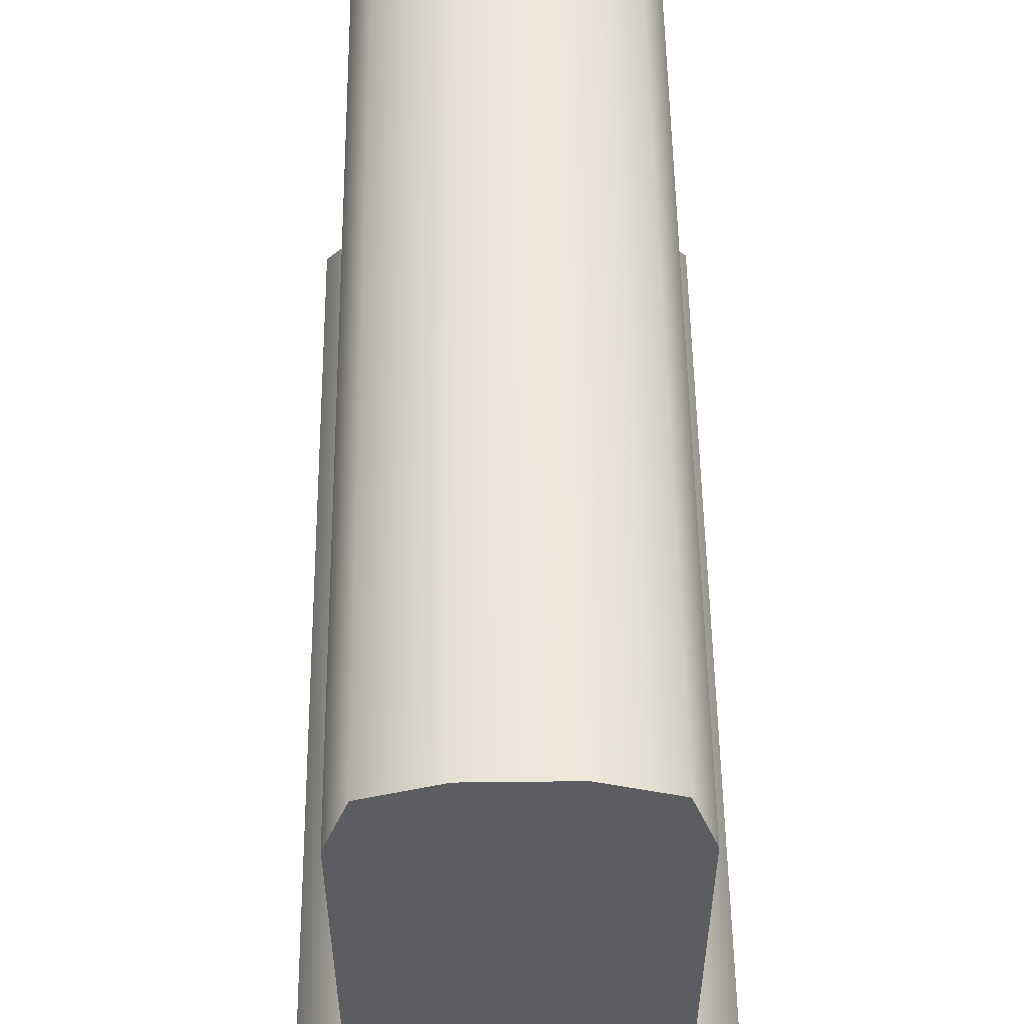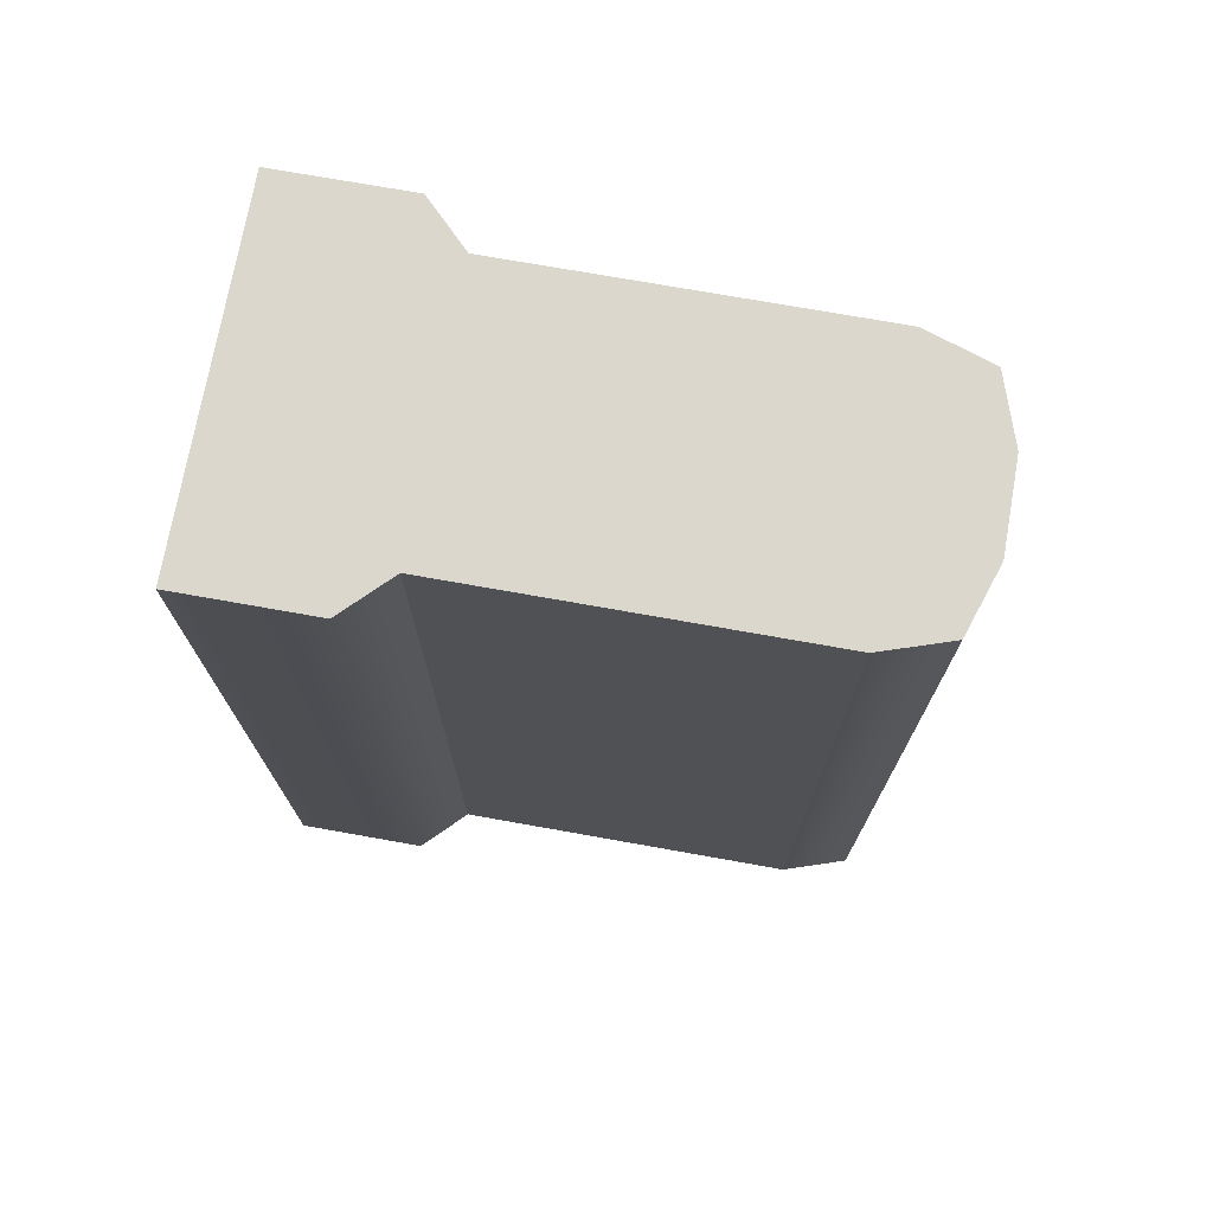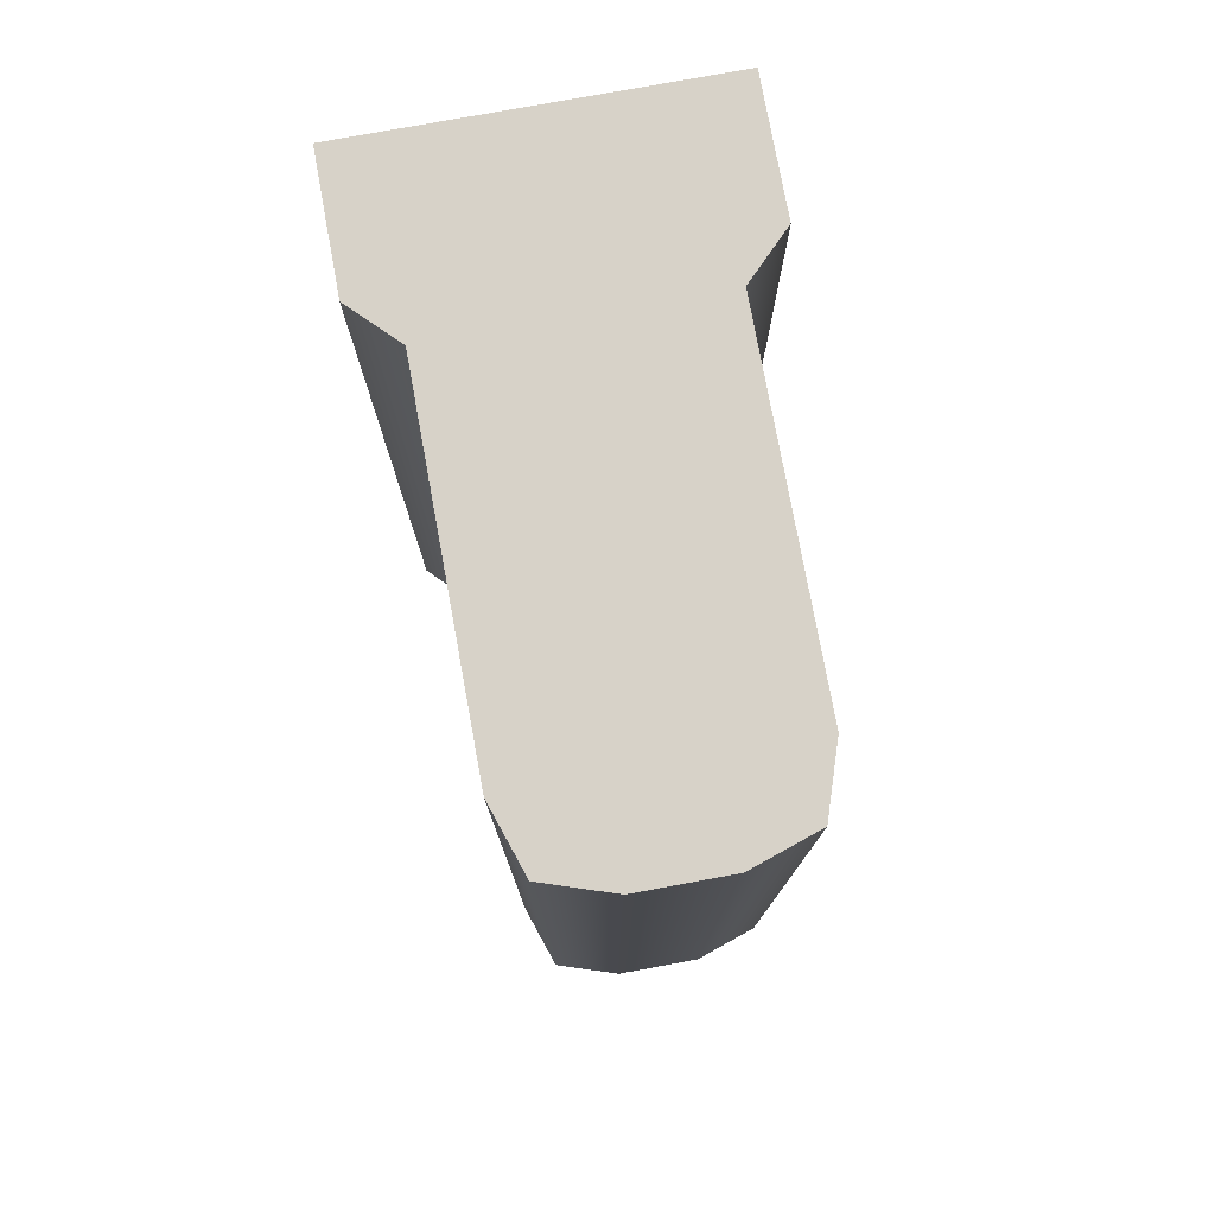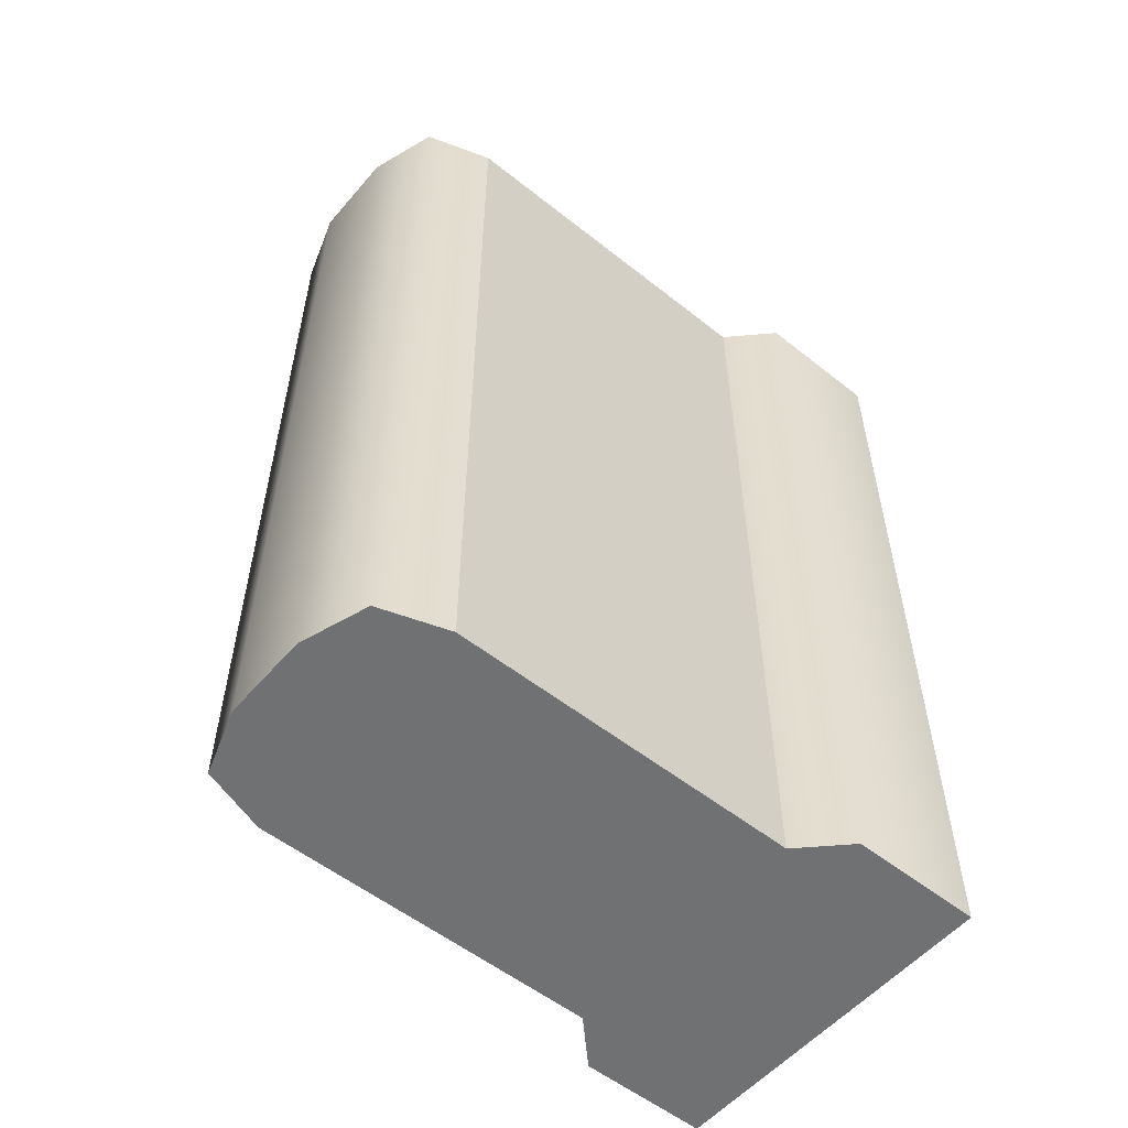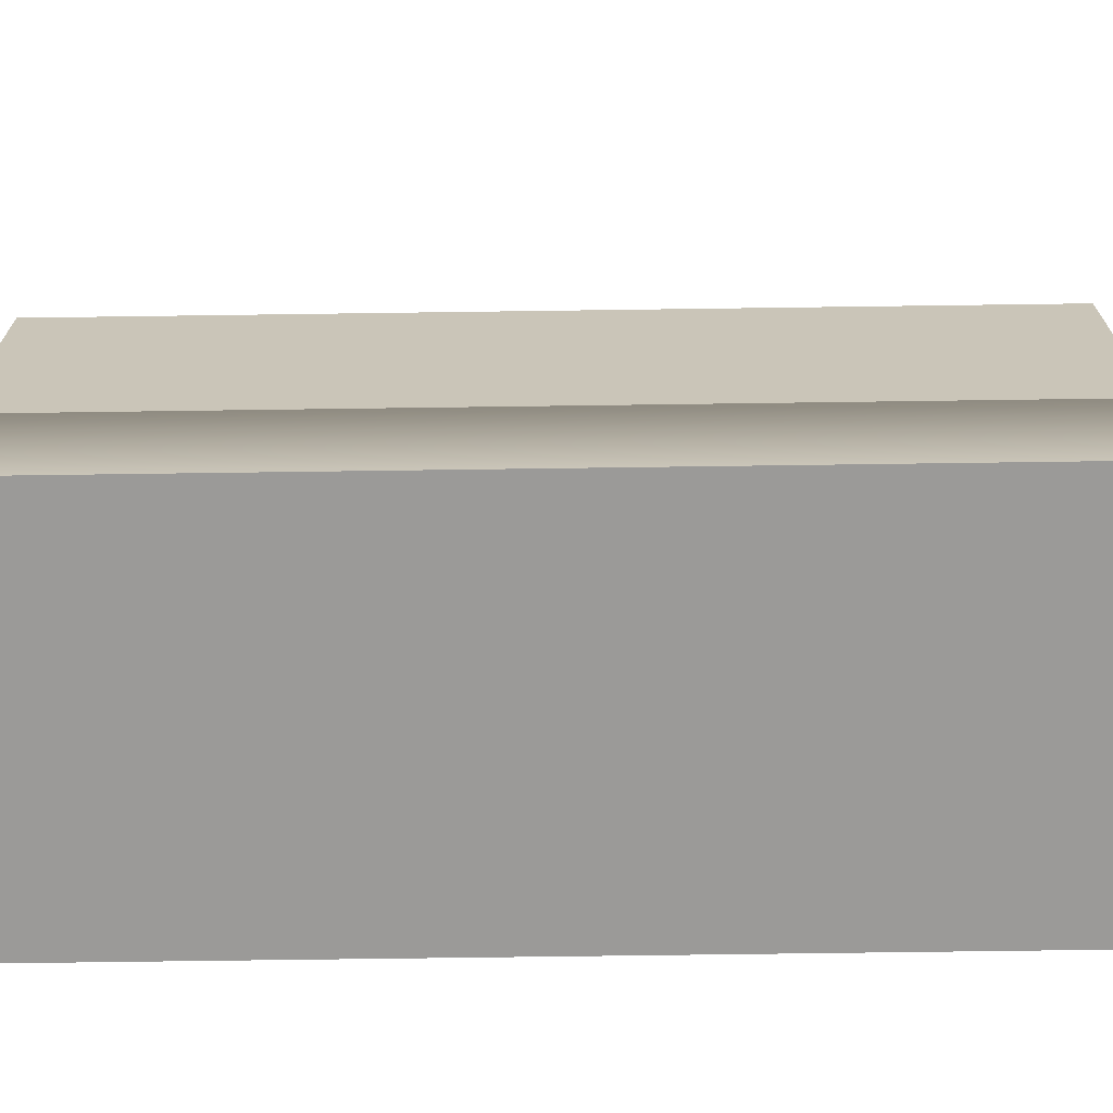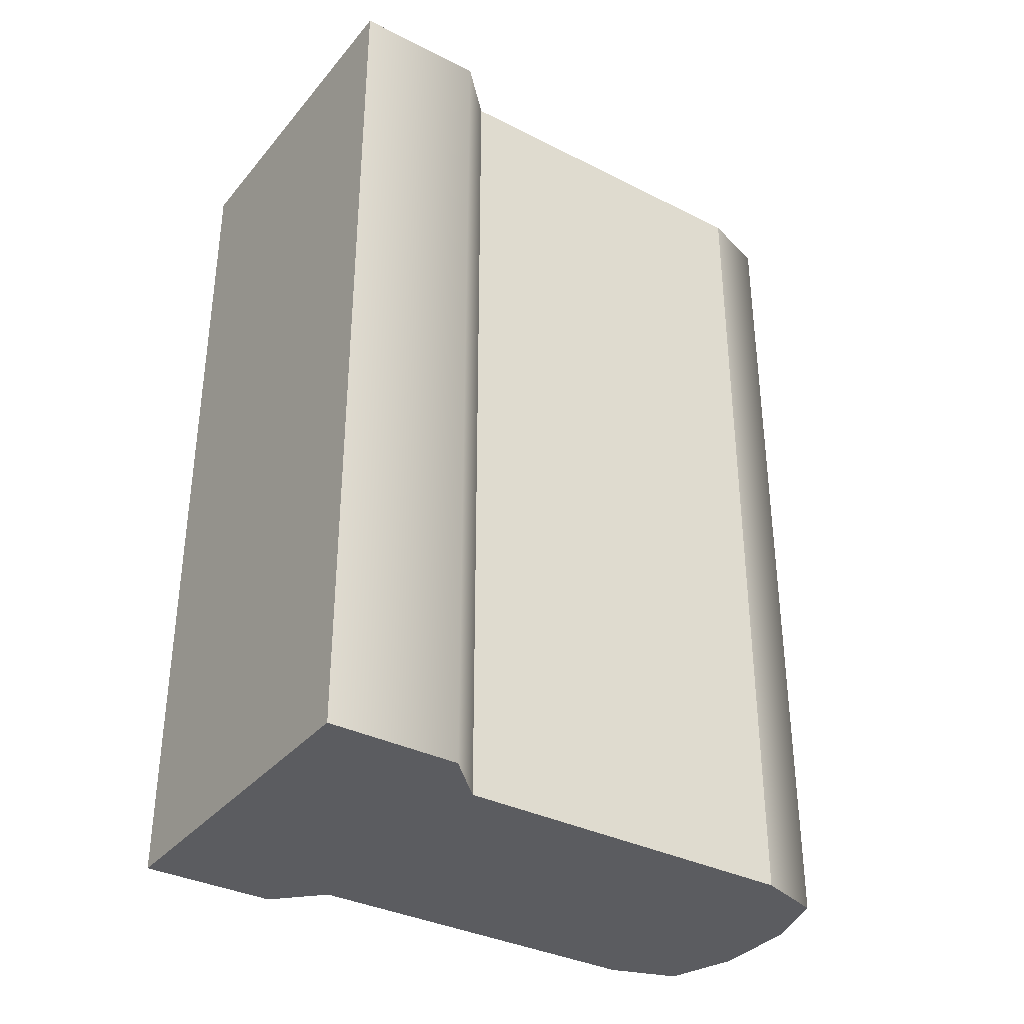
<metadata>
{"format":"obj","ext":"obj","renderer":"f3d","projection":"perspective","resolution":1024,"background":"white","views":[{"elev":53.6,"azim":179.3,"up":"+Y"},{"elev":73.2,"azim":100.1,"up":"+Z"},{"elev":77.4,"azim":169.6,"up":"+Z"},{"elev":-55.1,"azim":-129.9,"up":"+Z"},{"elev":-69.4,"azim":90.8,"up":"+Y"},{"elev":-34.9,"azim":56.0,"up":"+Z"}]}
</metadata>
<code>
g hedgeLarge
v 0.1 0 -0.5
v 0.1 0.15 -0.5
v 0.1 0 0.5
v 0.1 0.15 0.5
v 0.5 0 -0.5
v 0.5 0.15 -0.5
v 0.45 0.2 -0.5
v 0.15 0.2 -0.5
v 0.5 0 0.5
v 0.5 0.15 0.5
v 0.45 0.2 0.5
v 0.15 0.2 0.5
v 0.45 0.6 0.5
v 0.15 0.6 0.5
v 0.425 0.675 0.5
v 0.175 0.675 0.5
v 0.35 0.7 0.5
v 0.25 0.7 0.5
v 0.45 0.6 -0.5
v 0.15 0.6 -0.5
v 0.175 0.675 -0.5
v 0.425 0.675 -0.5
v 0.35 0.7 -0.5
v 0.25 0.7 -0.5
f 3 2 1
f 2 3 4
f 2 5 1
f 5 2 6
f 6 2 7
f 7 2 8
f 10 3 9
f 3 10 4
f 4 10 11
f 4 11 12
f 11 6 7
f 6 11 10
f 6 9 5
f 9 6 10
f 2 12 8
f 12 2 4
f 3 5 9
f 5 3 1
f 13 12 11
f 12 13 14
f 14 13 15
f 14 15 16
f 16 15 17
f 16 17 18
f 19 11 7
f 11 19 13
f 14 21 20
f 21 14 16
f 23 15 22
f 15 23 17
f 15 19 22
f 19 15 13
f 24 17 23
f 17 24 18
f 12 20 8
f 20 12 14
f 20 7 8
f 7 20 19
f 19 20 21
f 19 21 22
f 22 21 24
f 22 24 23
f 21 18 24
f 18 21 16

</code>
